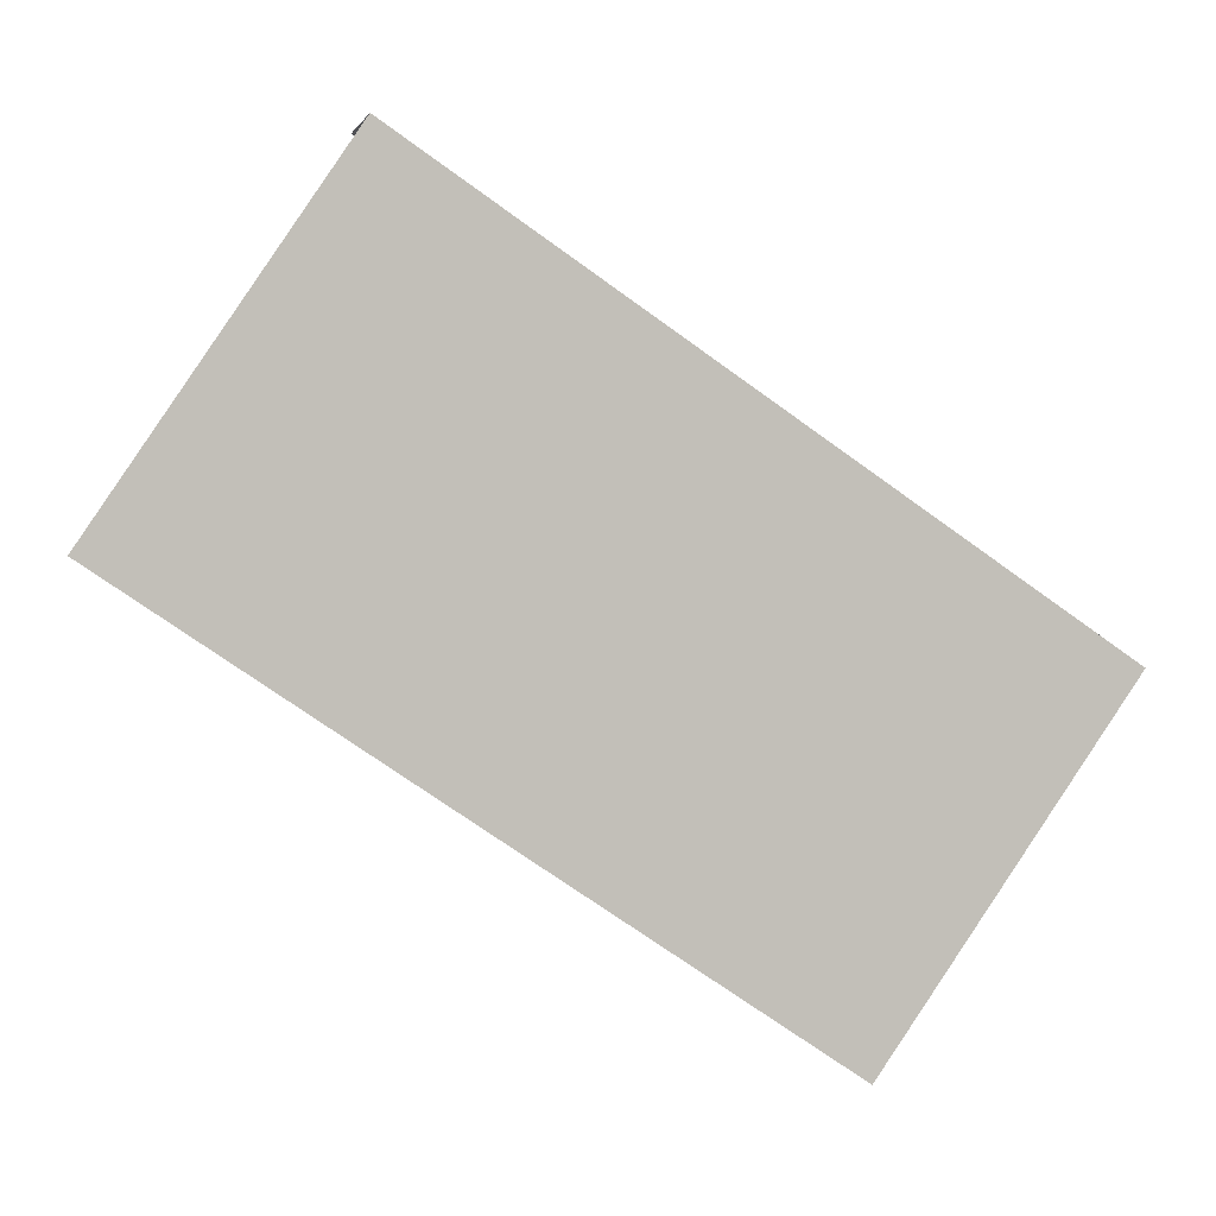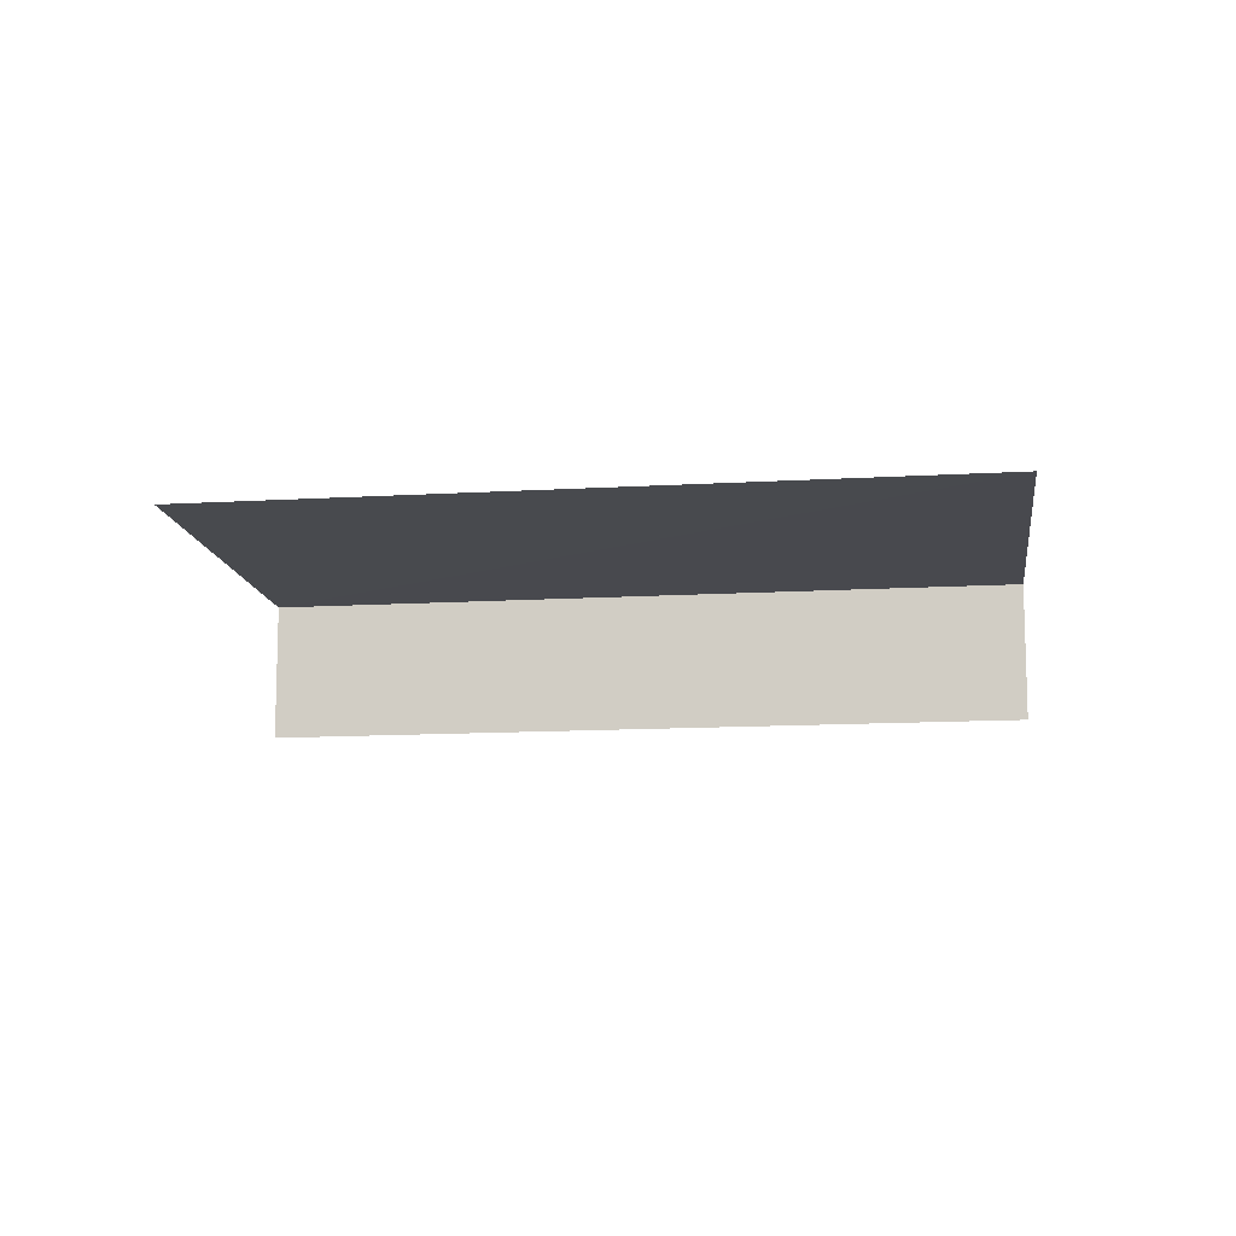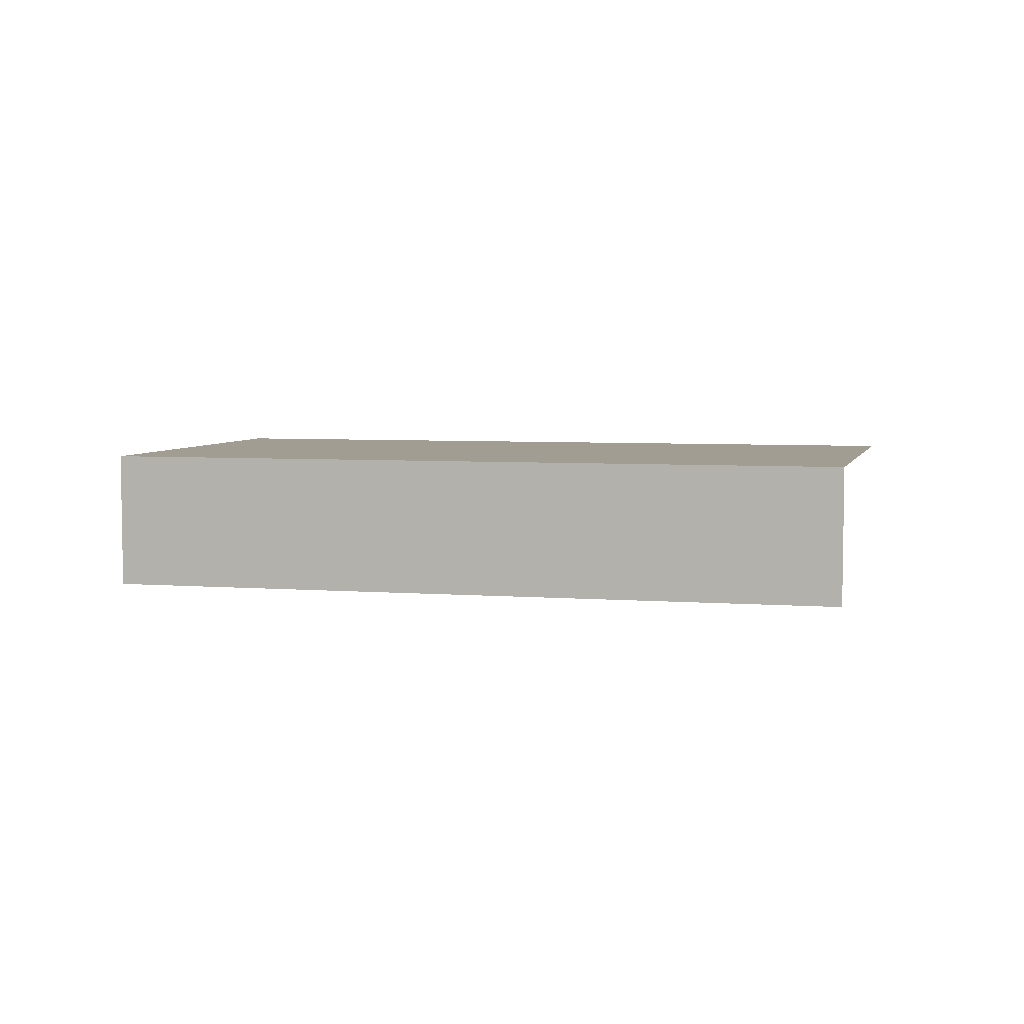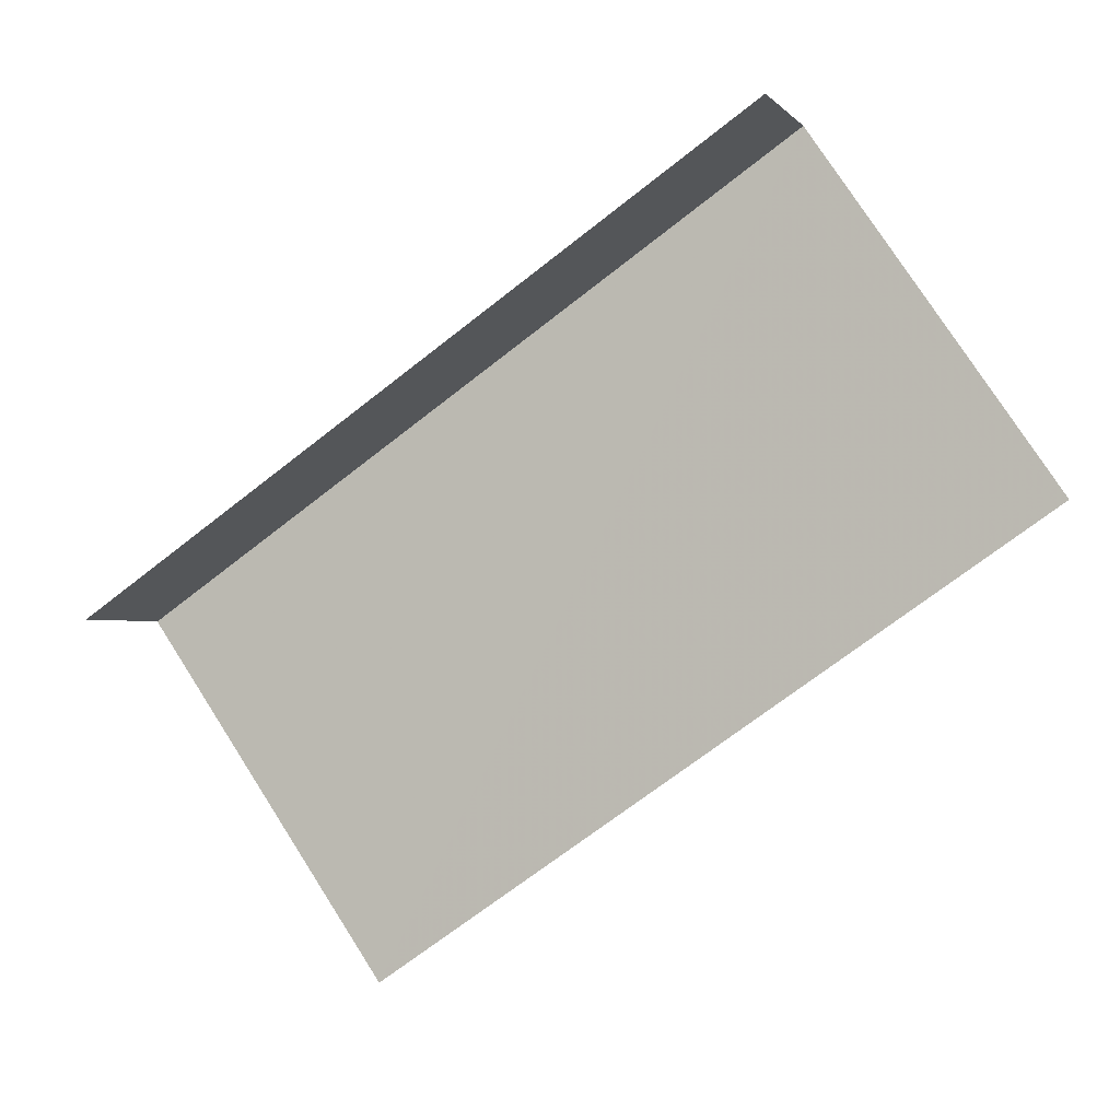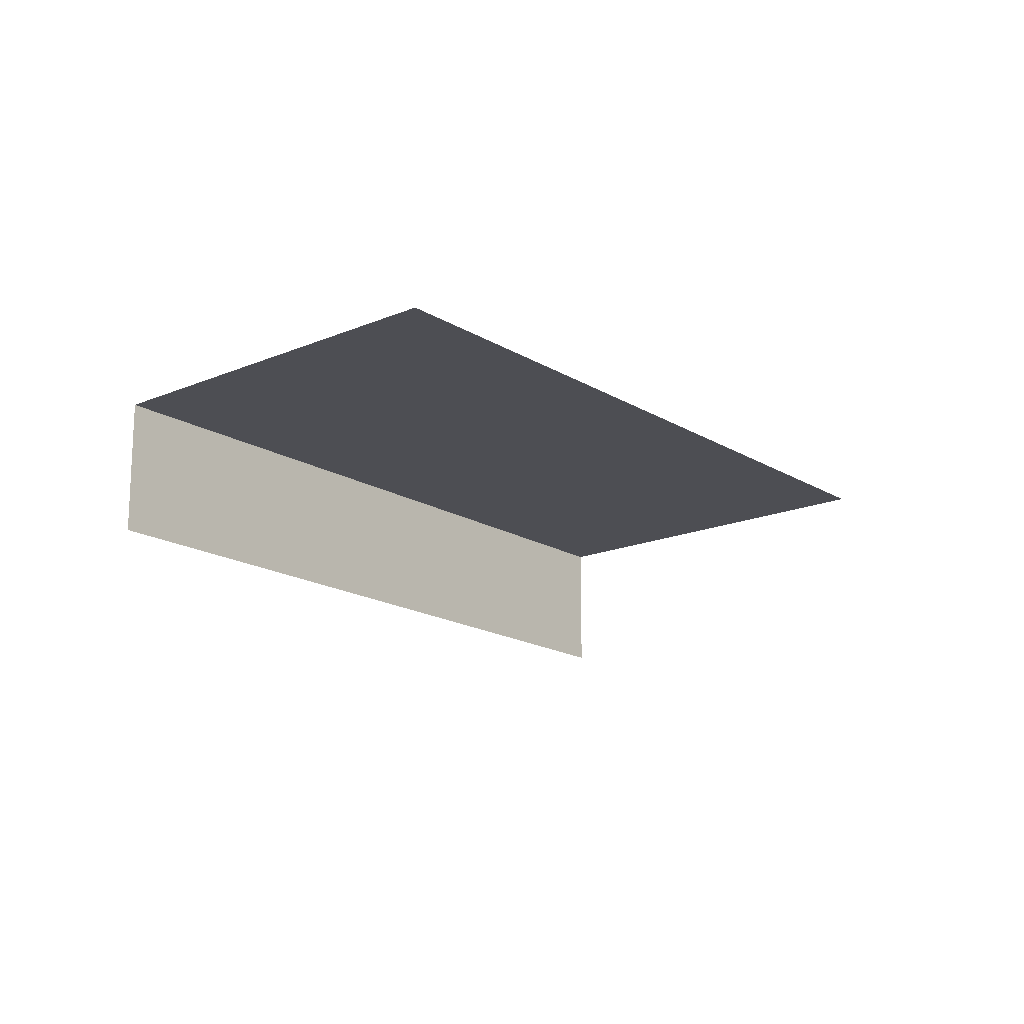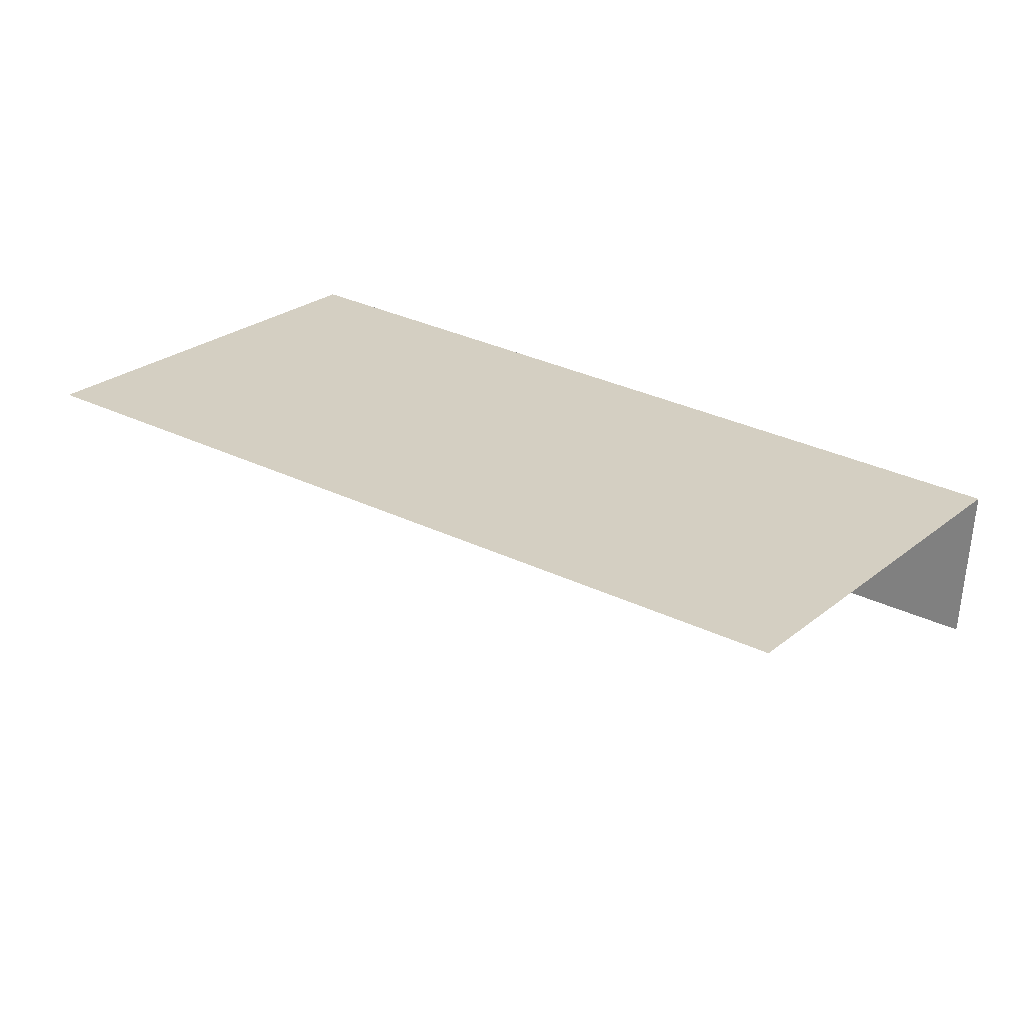
<metadata>
{"format":"obj","ext":"obj","renderer":"f3d","projection":"perspective","resolution":1024,"background":"white","views":[{"elev":3.3,"azim":-11.4,"up":"+Y"},{"elev":-12.8,"azim":-26.5,"up":"+Z"},{"elev":4.9,"azim":159.7,"up":"+Z"},{"elev":-2.7,"azim":-161.6,"up":"+Y"},{"elev":-17.3,"azim":-84.5,"up":"+Z"},{"elev":-65.1,"azim":-4.3,"up":"+Y"}]}
</metadata>
<code>
v -2.208e+05 -1.254e+05 24.93
v -2.208e+05 -1.254e+05 24.93
v -2.208e+05 -1.254e+05 24.93
v -2.208e+05 -1.254e+05 24.93
v -2.208e+05 -1.254e+05 25.7
v -2.208e+05 -1.254e+05 25.7
v -2.208e+05 -1.254e+05 25.7
v -2.208e+05 -1.254e+05 25.7
f 1 2 3
f 1 4 2
f 5 2 4
f 8 5 4
f 6 1 3
f 7 6 3
f 7 3 2
f 5 7 2
f 5 6 7
f 5 8 6
f 6 4 1
f 6 8 4

</code>
